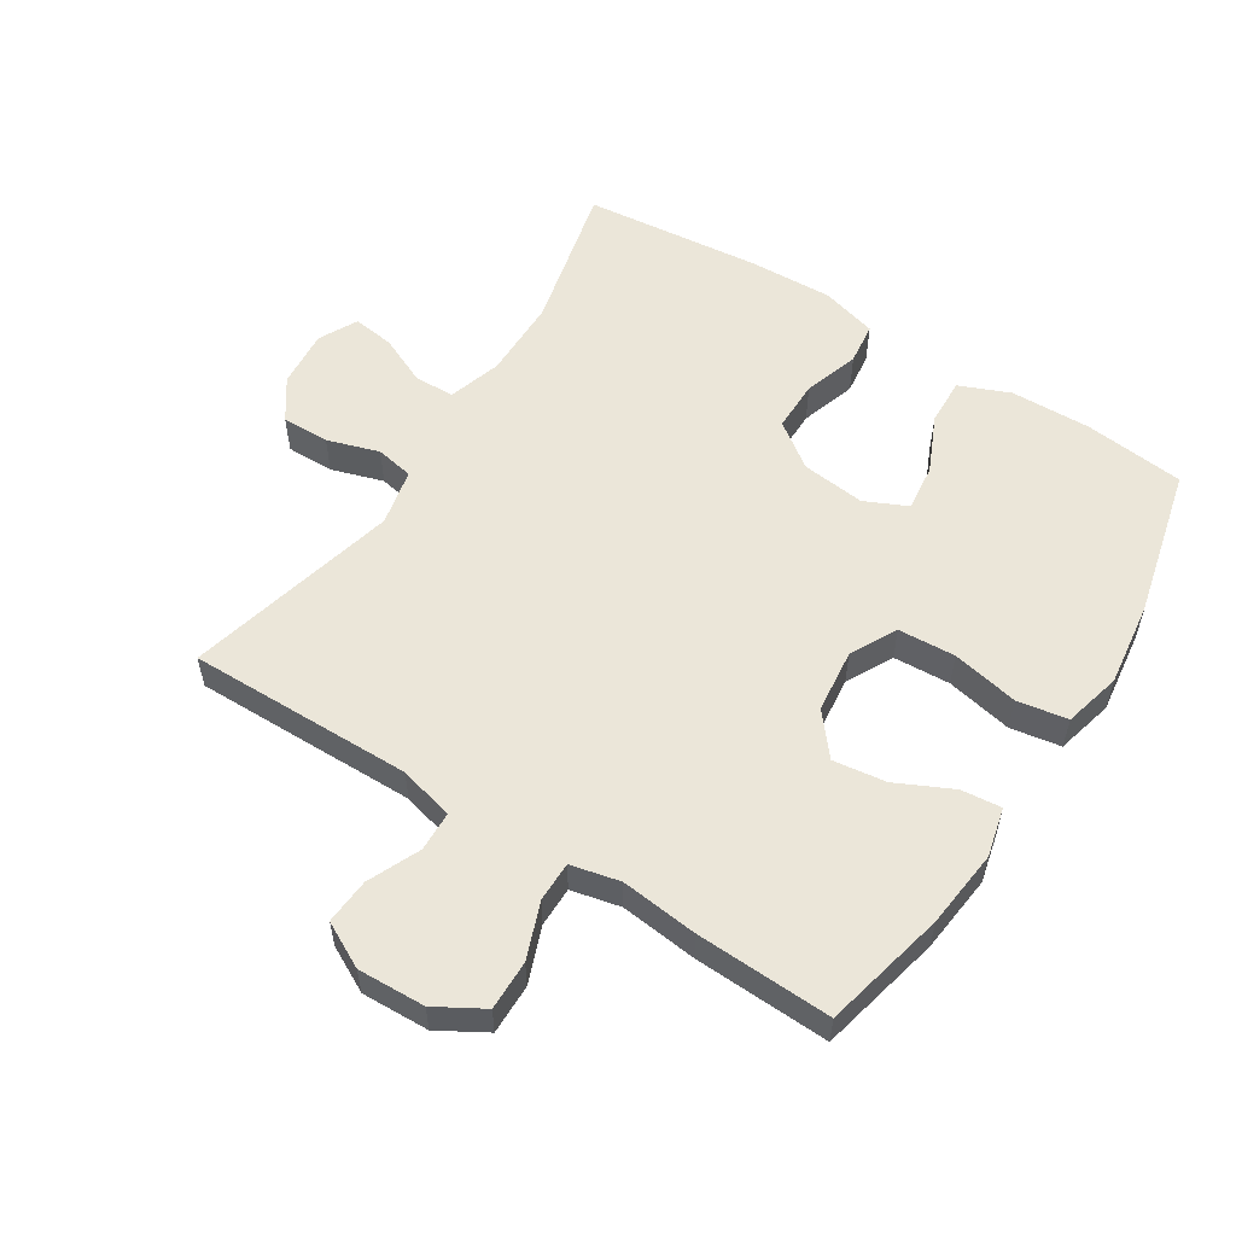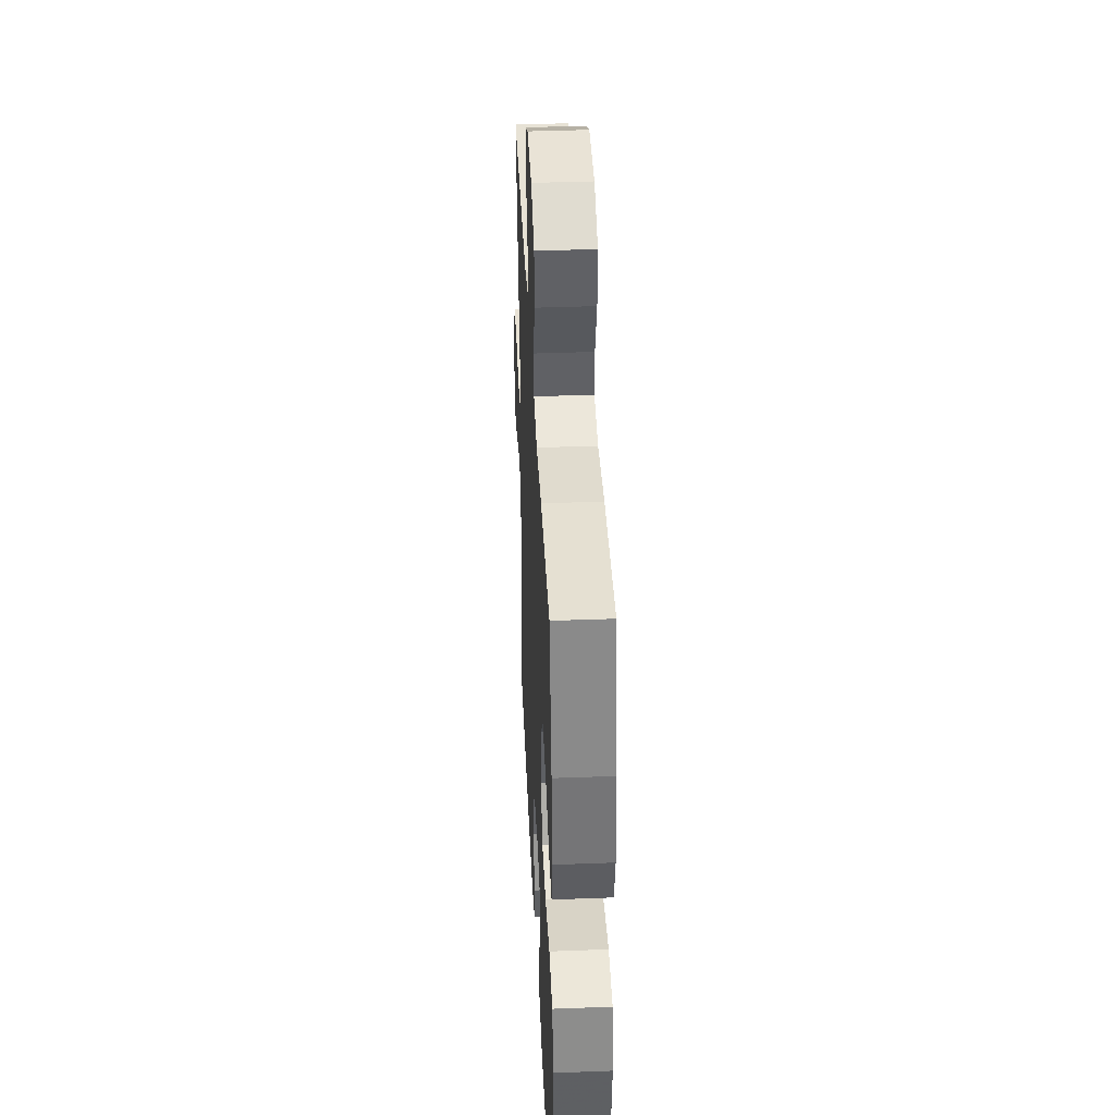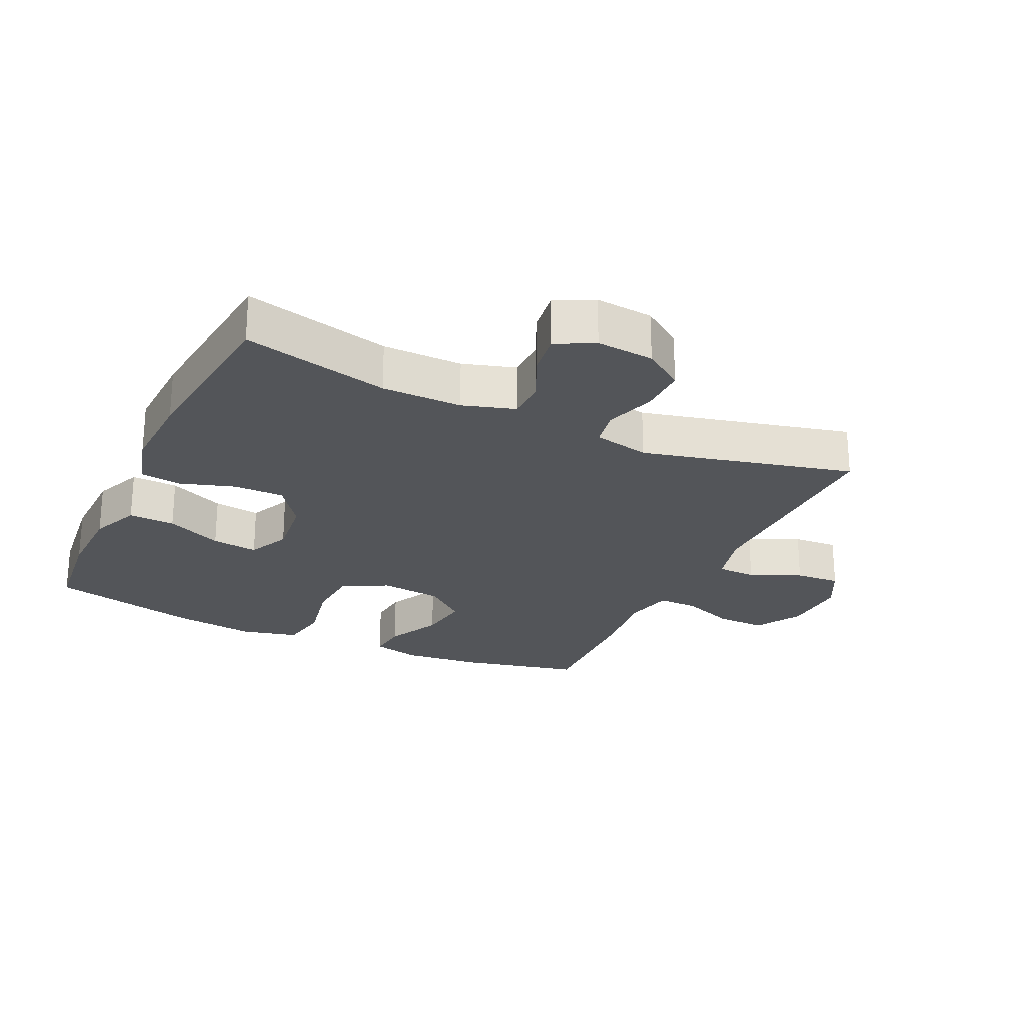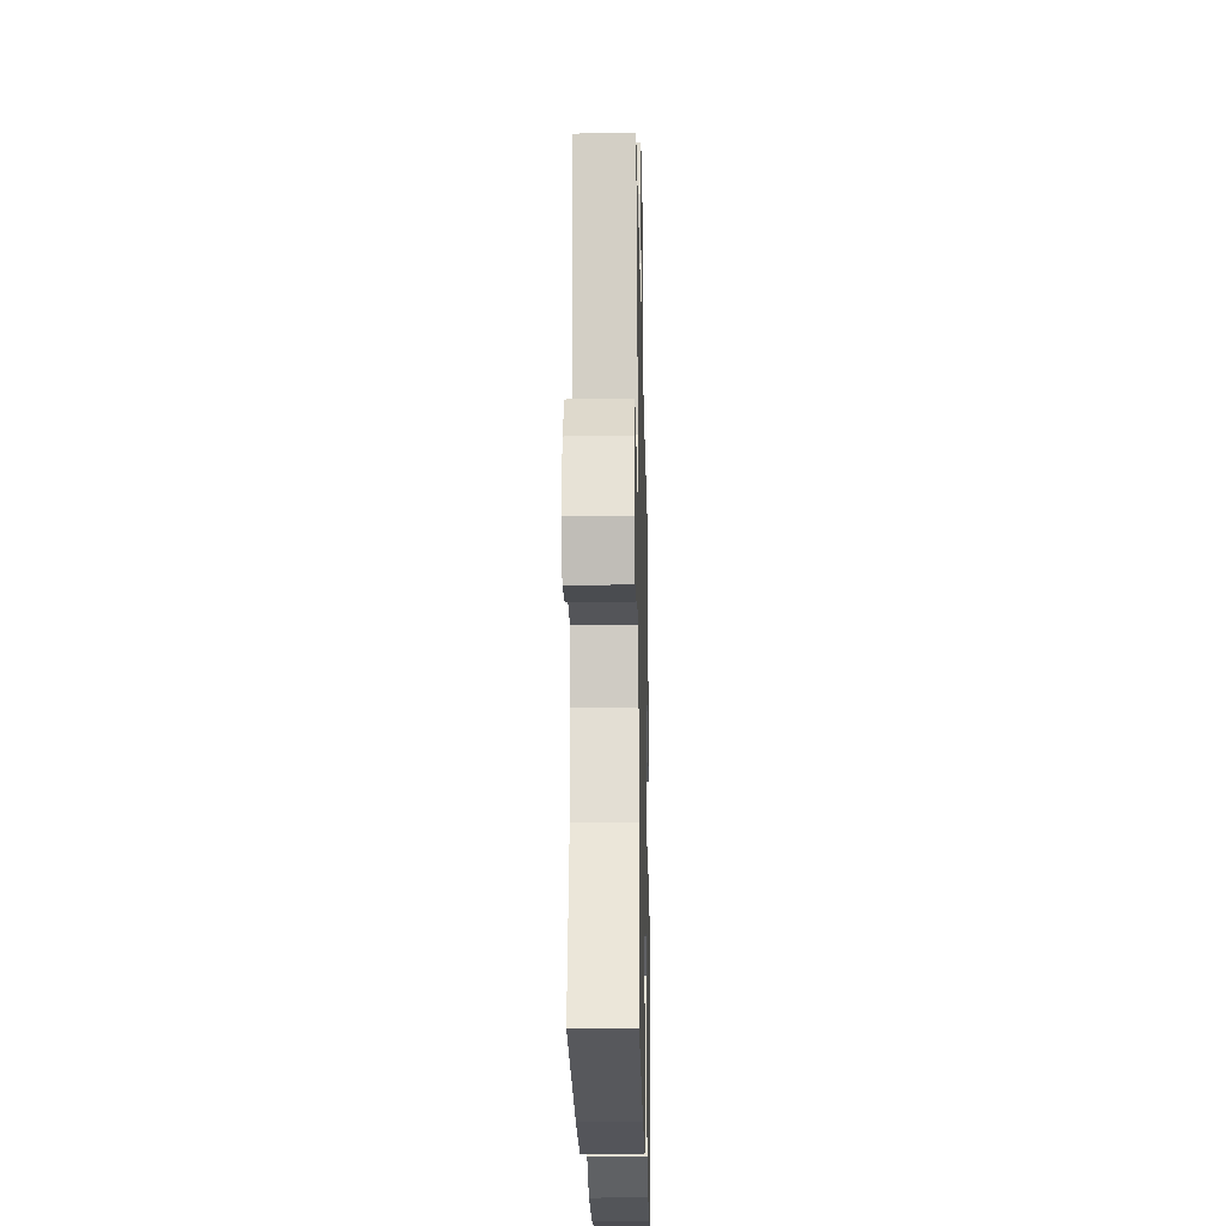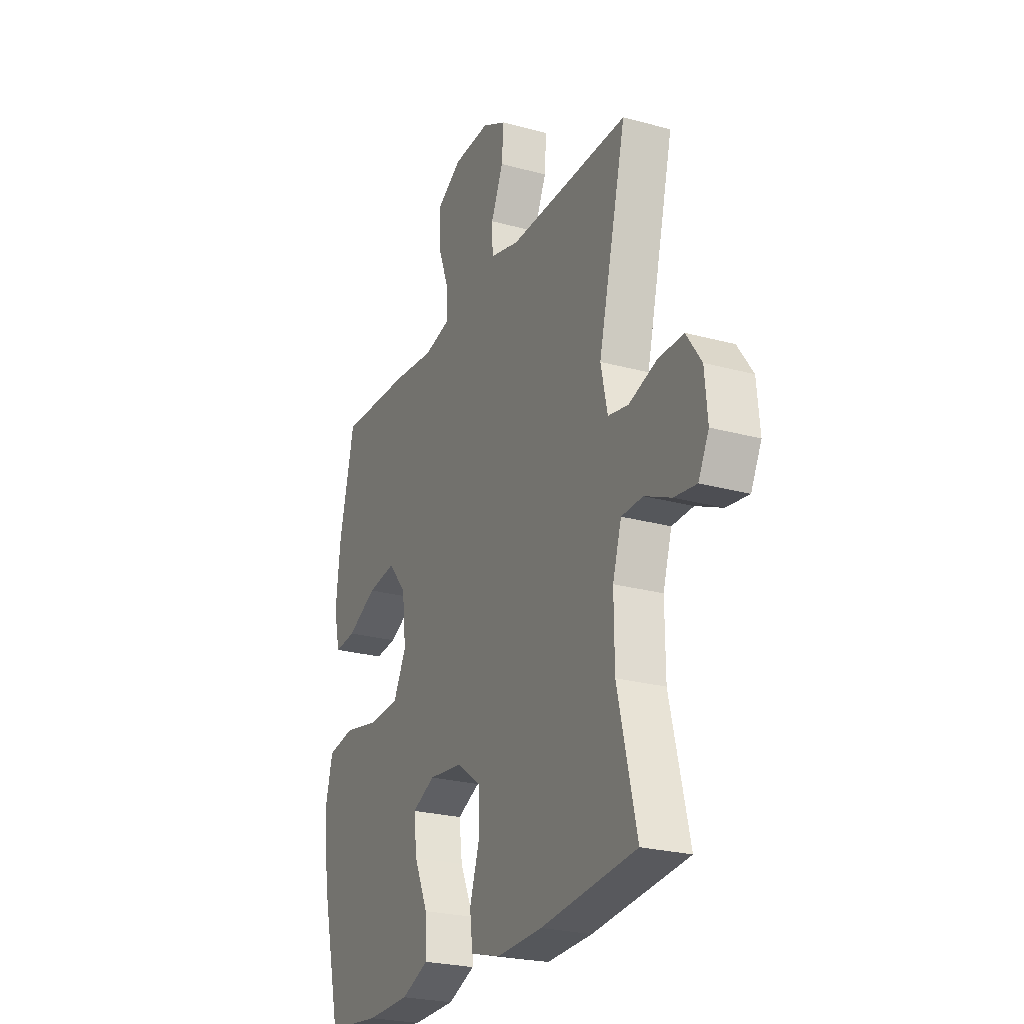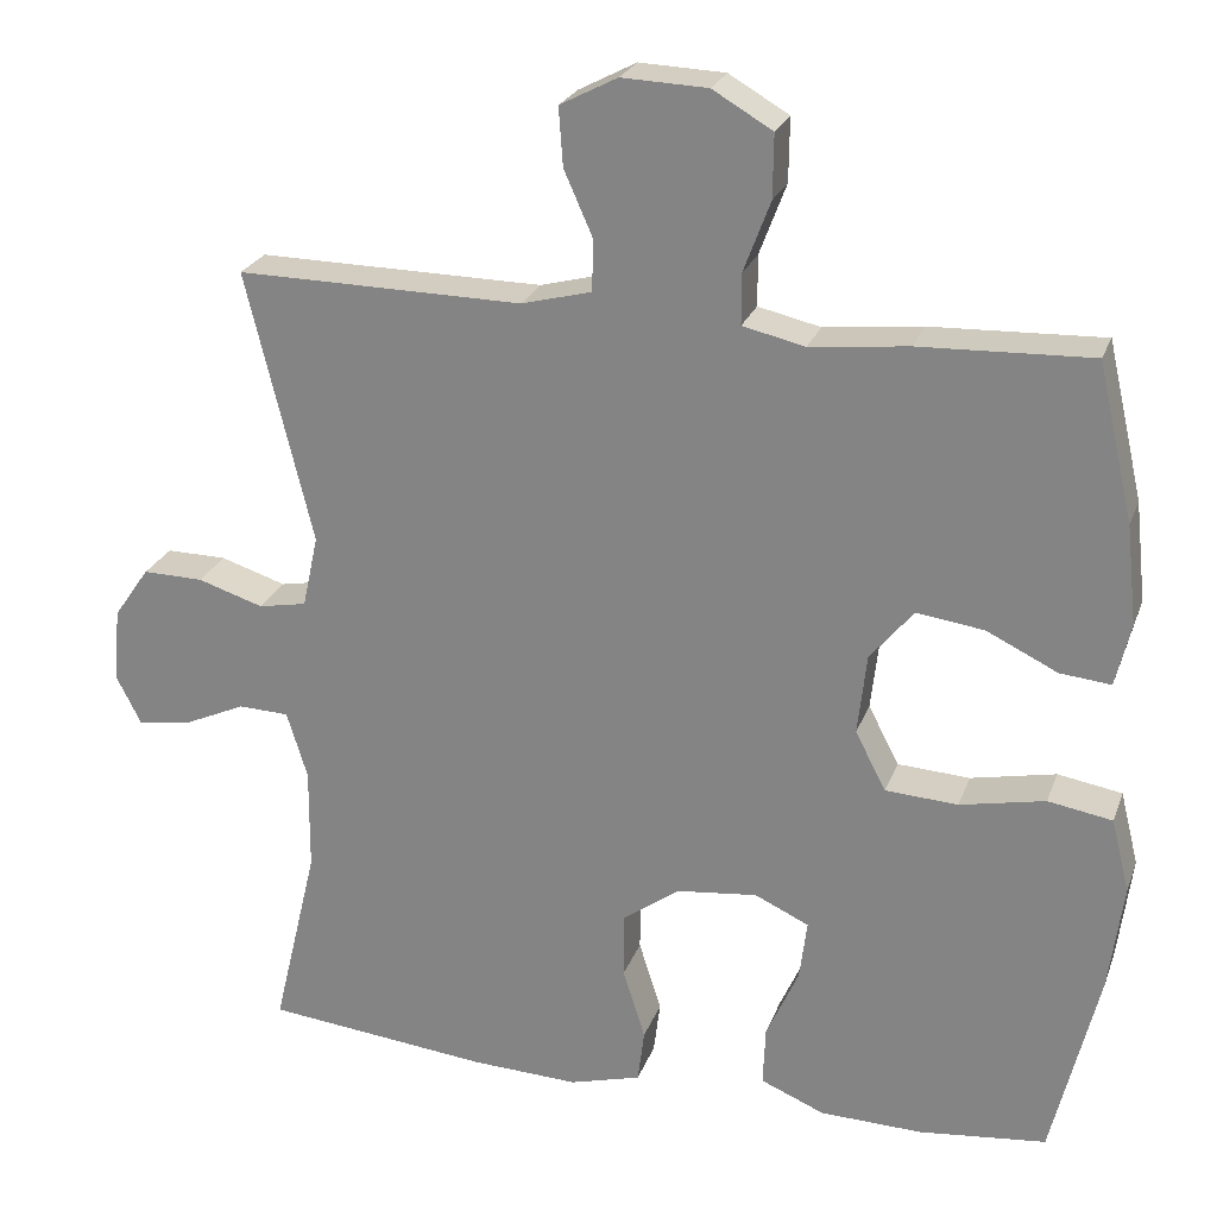
<metadata>
{"format":"obj","ext":"obj","renderer":"f3d","projection":"perspective","resolution":1024,"background":"white","views":[{"elev":55.8,"azim":32.5,"up":"+Y"},{"elev":39.8,"azim":87.3,"up":"+Z"},{"elev":-24.5,"azim":-115.2,"up":"+Y"},{"elev":-22.7,"azim":-88.7,"up":"+Z"},{"elev":-24.7,"azim":-114.2,"up":"+Z"},{"elev":24.3,"azim":17.4,"up":"+Z"}]}
</metadata>
<code>
v -0.5 0.07 0.5
v -0.156 0.07 0.496
v -0.072 0.07 0.518
v -0.07 0.07 0.579
v -0.105 0.07 0.658
v -0.11 0.07 0.728
v -0.041 0.07 0.764
v 0.062 0.07 0.76
v 0.134 0.07 0.718
v 0.133 0.07 0.642
v 0.101 0.07 0.557
v 0.101 0.07 0.496
v 0.176 0.07 0.479
v 0.294 0.07 0.492
v 0.5 0.07 0.5
v 0.543 0.07 0.313
v 0.556 0.07 0.193
v 0.538 0.07 0.118
v 0.477 0.07 0.124
v 0.392 0.07 0.165
v 0.311 0.07 0.176
v 0.259 0.07 0.113
v 0.248 0.07 0.016
v 0.285 0.07 -0.055
v 0.372 0.07 -0.06
v 0.474 0.07 -0.039
v 0.551 0.07 -0.052
v 0.573 0.07 -0.14
v 0.556 0.07 -0.269
v 0.5 0.07 -0.5
v 0.347 0.07 -0.517
v 0.224 0.07 -0.514
v 0.147 0.07 -0.482
v 0.15 0.07 -0.41
v 0.189 0.07 -0.323
v 0.198 0.07 -0.251
v 0.133 0.07 -0.221
v 0.036 0.07 -0.232
v -0.033 0.07 -0.282
v -0.033 0.07 -0.36
v -0.006 0.07 -0.445
v -0.014 0.07 -0.509
v -0.1 0.07 -0.533
v -0.229 0.07 -0.528
v -0.5 0.07 -0.5
v -0.446 0.07 -0.273
v -0.445 0.07 -0.149
v -0.47 0.07 -0.068
v -0.531 0.07 -0.066
v -0.606 0.07 -0.1
v -0.67 0.07 -0.109
v -0.7 0.07 -0.05
v -0.692 0.07 0.039
v -0.649 0.07 0.101
v -0.576 0.07 0.1
v -0.497 0.07 0.075
v -0.439 0.07 0.086
v -0.42 0.07 0.173
v -0.5 0 0.5
v -0.156 0 0.496
v -0.072 0 0.518
v -0.07 0 0.579
v -0.105 0 0.658
v -0.11 0 0.728
v -0.041 0 0.764
v 0.062 0 0.76
v 0.134 0 0.718
v 0.133 0 0.642
v 0.101 0 0.557
v 0.101 0 0.496
v 0.176 0 0.479
v 0.294 0 0.492
v 0.5 0 0.5
v 0.543 0 0.313
v 0.556 0 0.193
v 0.538 0 0.118
v 0.477 0 0.124
v 0.392 0 0.165
v 0.311 0 0.176
v 0.259 0 0.113
v 0.248 0 0.016
v 0.285 0 -0.055
v 0.372 0 -0.06
v 0.474 0 -0.039
v 0.551 0 -0.052
v 0.573 0 -0.14
v 0.556 0 -0.269
v 0.5 0 -0.5
v 0.347 0 -0.517
v 0.224 0 -0.514
v 0.147 0 -0.482
v 0.15 0 -0.41
v 0.189 0 -0.323
v 0.198 0 -0.251
v 0.133 0 -0.221
v 0.036 0 -0.232
v -0.033 0 -0.282
v -0.033 0 -0.36
v -0.006 0 -0.445
v -0.014 0 -0.509
v -0.1 0 -0.533
v -0.229 0 -0.528
v -0.5 0 -0.5
v -0.446 0 -0.273
v -0.445 0 -0.149
v -0.47 0 -0.068
v -0.531 0 -0.066
v -0.606 0 -0.1
v -0.67 0 -0.109
v -0.7 0 -0.05
v -0.692 0 0.039
v -0.649 0 0.101
v -0.576 0 0.1
v -0.497 0 0.075
v -0.439 0 0.086
v -0.42 0 0.173
f 54 55 56
f 53 54 56
f 52 53 56
f 51 52 56
f 50 51 56
f 49 50 56
f 48 49 56 57
f 47 48 57 58
f 44 45 46
f 43 44 46
f 42 43 46
f 41 42 46
f 40 41 46
f 46 47 58
f 40 46 58
f 39 40 58
f 33 34 35
f 32 33 35
f 31 32 35
f 30 31 35
f 29 30 35
f 28 29 35
f 27 28 35
f 26 27 35
f 25 26 35
f 24 25 35 36
f 23 24 36 37
f 18 19 20
f 17 18 20
f 16 17 20
f 15 16 20
f 14 15 20
f 13 14 20
f 12 13 20 21
f 9 10 11
f 8 9 11
f 7 8 11
f 6 7 11
f 5 6 11
f 4 5 11
f 3 4 11 12
f 12 21 22
f 3 12 22
f 2 3 22
f 2 22 23
f 1 2 23
f 58 1 23
f 39 58 23
f 38 39 23
f 23 37 38
f 114 113 112
f 114 112 111
f 114 111 110
f 114 110 109
f 114 109 108
f 114 108 107
f 115 114 107 106
f 116 115 106 105
f 104 103 102
f 104 102 101
f 104 101 100
f 104 100 99
f 104 99 98
f 116 105 104
f 116 104 98
f 116 98 97
f 93 92 91
f 93 91 90
f 93 90 89
f 93 89 88
f 93 88 87
f 93 87 86
f 93 86 85
f 93 85 84
f 93 84 83
f 94 93 83 82
f 95 94 82 81
f 78 77 76
f 78 76 75
f 78 75 74
f 78 74 73
f 78 73 72
f 78 72 71
f 79 78 71 70
f 69 68 67
f 69 67 66
f 69 66 65
f 69 65 64
f 69 64 63
f 69 63 62
f 70 69 62 61
f 80 79 70
f 80 70 61
f 80 61 60
f 81 80 60
f 81 60 59
f 81 59 116
f 81 116 97
f 81 97 96
f 96 95 81
f 1 59 60 2
f 2 60 61 3
f 3 61 62 4
f 4 62 63 5
f 5 63 64 6
f 6 64 65 7
f 7 65 66 8
f 8 66 67 9
f 9 67 68 10
f 10 68 69 11
f 11 69 70 12
f 12 70 71 13
f 13 71 72 14
f 14 72 73 15
f 15 73 74 16
f 16 74 75 17
f 17 75 76 18
f 18 76 77 19
f 19 77 78 20
f 20 78 79 21
f 21 79 80 22
f 22 80 81 23
f 23 81 82 24
f 24 82 83 25
f 25 83 84 26
f 26 84 85 27
f 27 85 86 28
f 28 86 87 29
f 29 87 88 30
f 30 88 89 31
f 31 89 90 32
f 32 90 91 33
f 33 91 92 34
f 34 92 93 35
f 35 93 94 36
f 36 94 95 37
f 37 95 96 38
f 38 96 97 39
f 39 97 98 40
f 40 98 99 41
f 41 99 100 42
f 42 100 101 43
f 43 101 102 44
f 44 102 103 45
f 45 103 104 46
f 46 104 105 47
f 47 105 106 48
f 48 106 107 49
f 49 107 108 50
f 50 108 109 51
f 51 109 110 52
f 52 110 111 53
f 53 111 112 54
f 54 112 113 55
f 55 113 114 56
f 56 114 115 57
f 57 115 116 58
f 58 116 59 1

</code>
